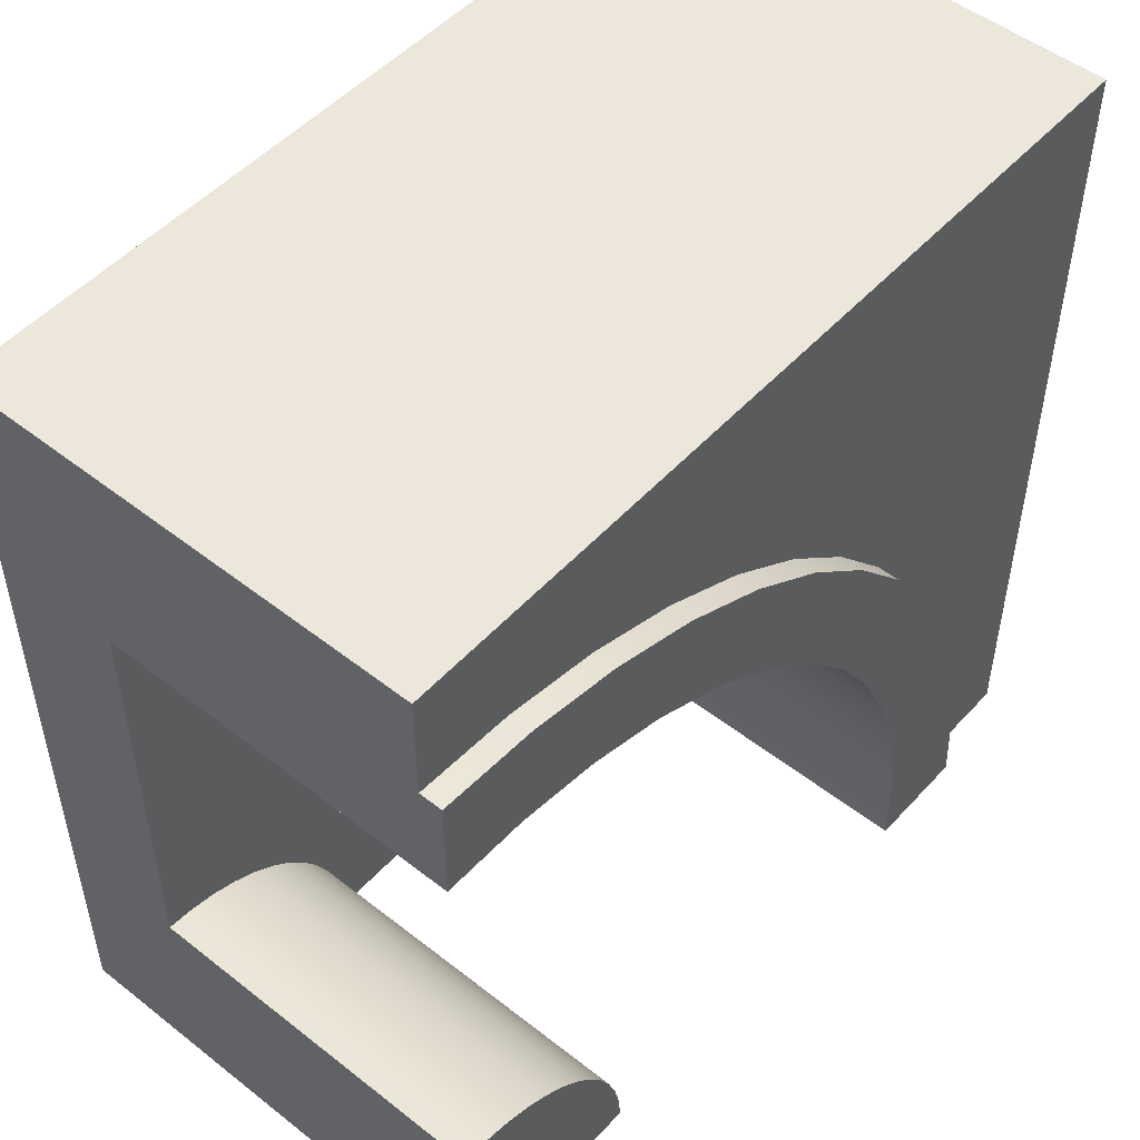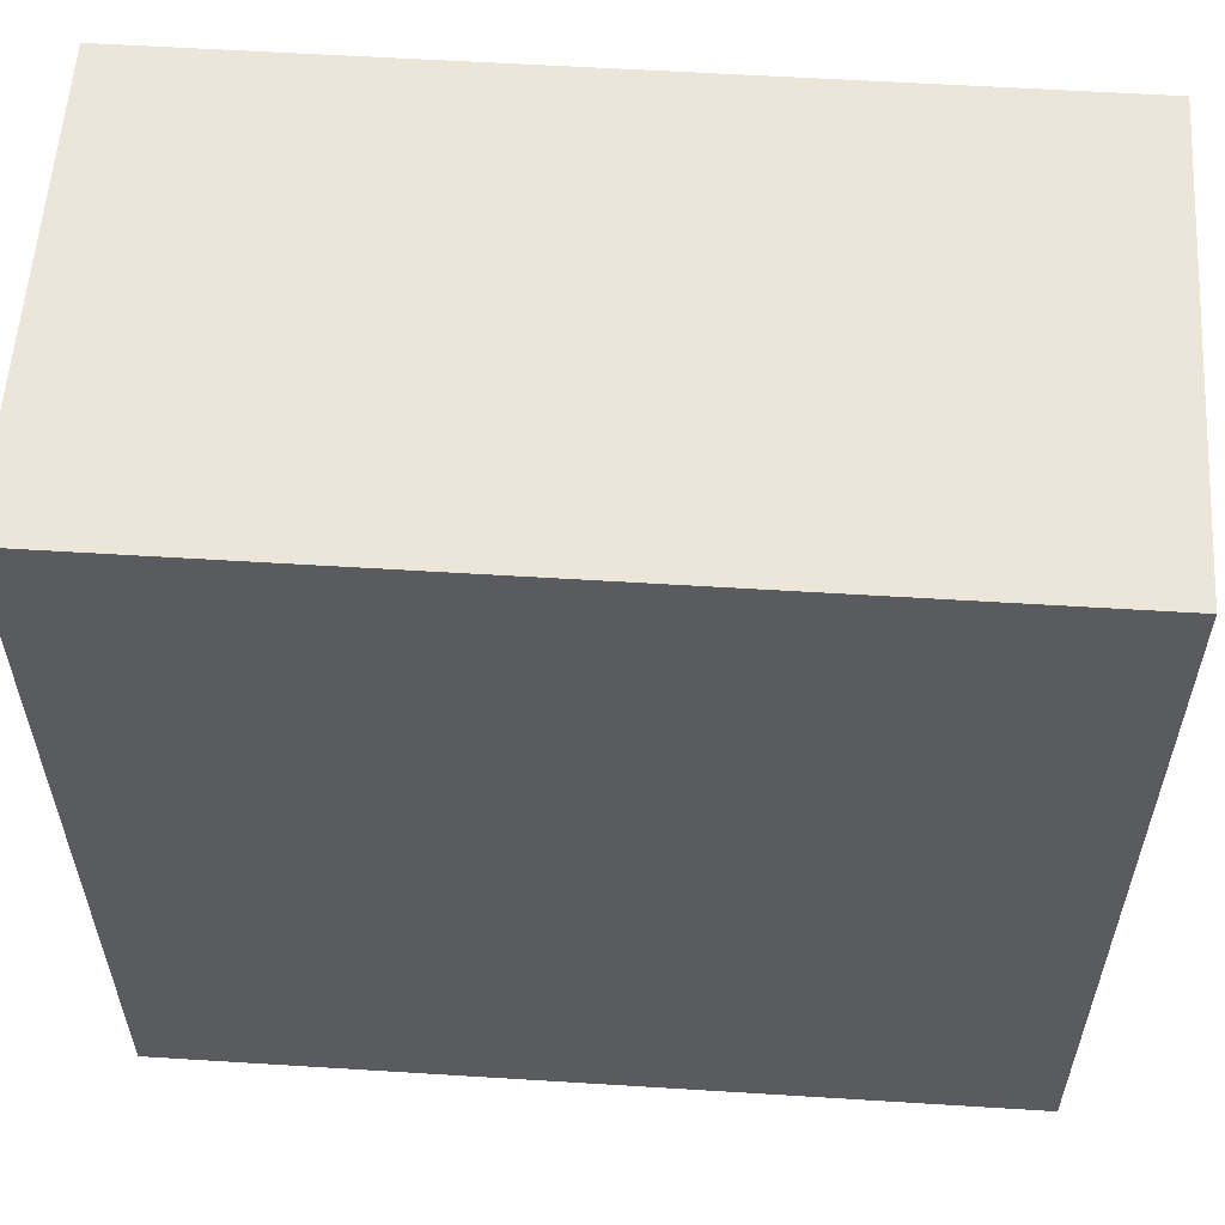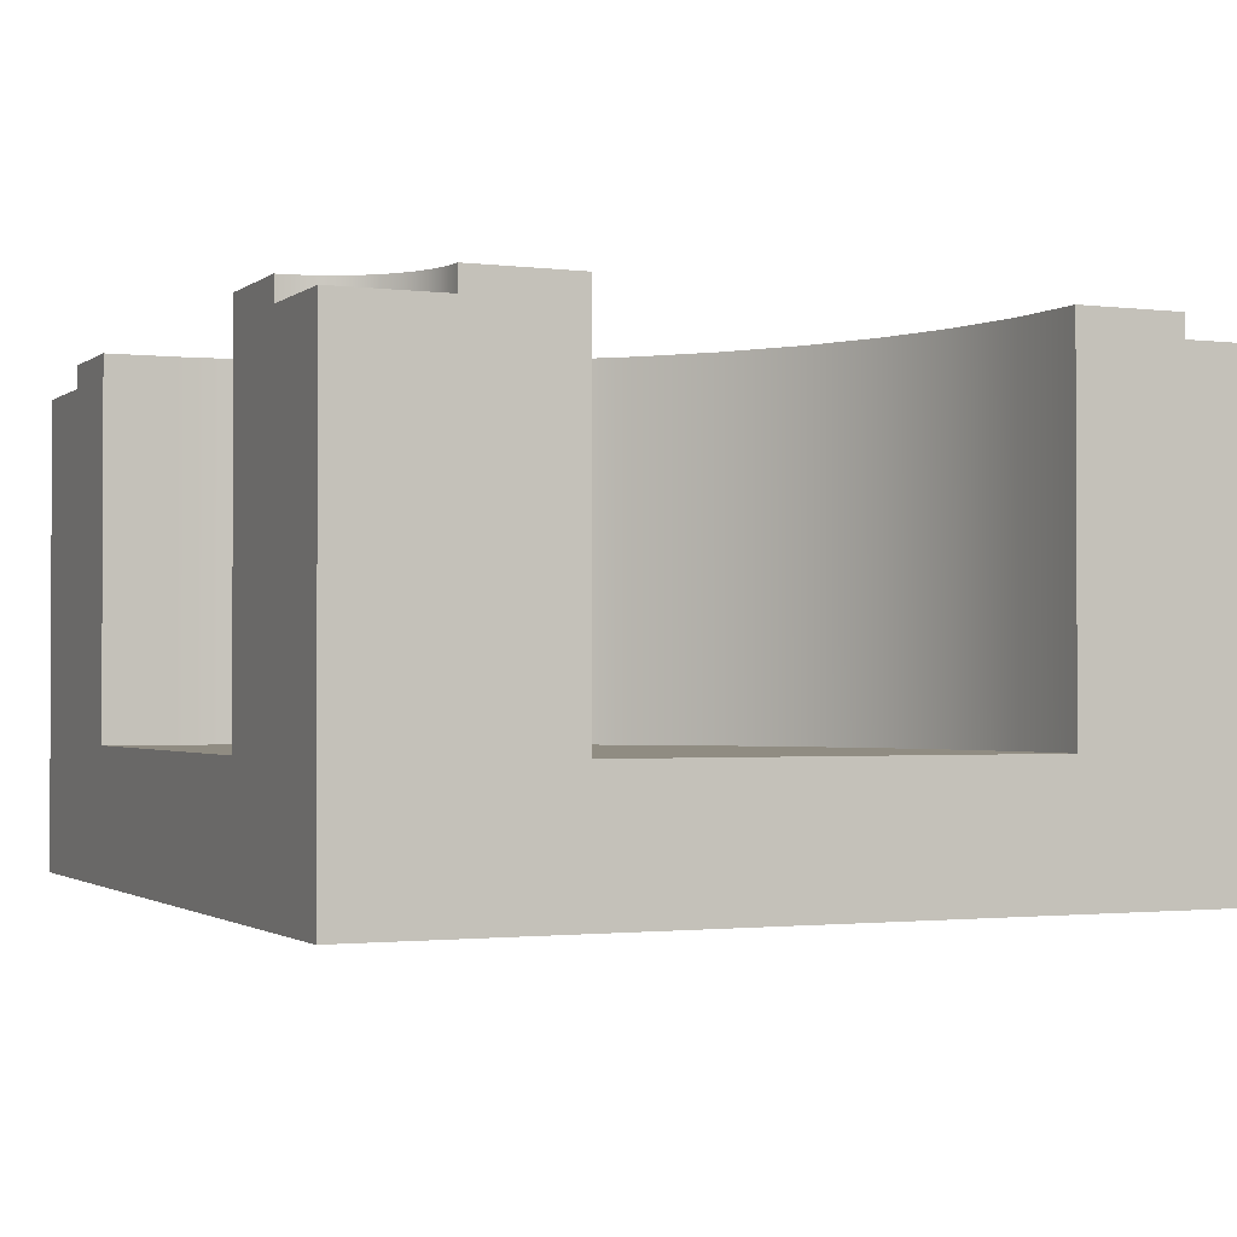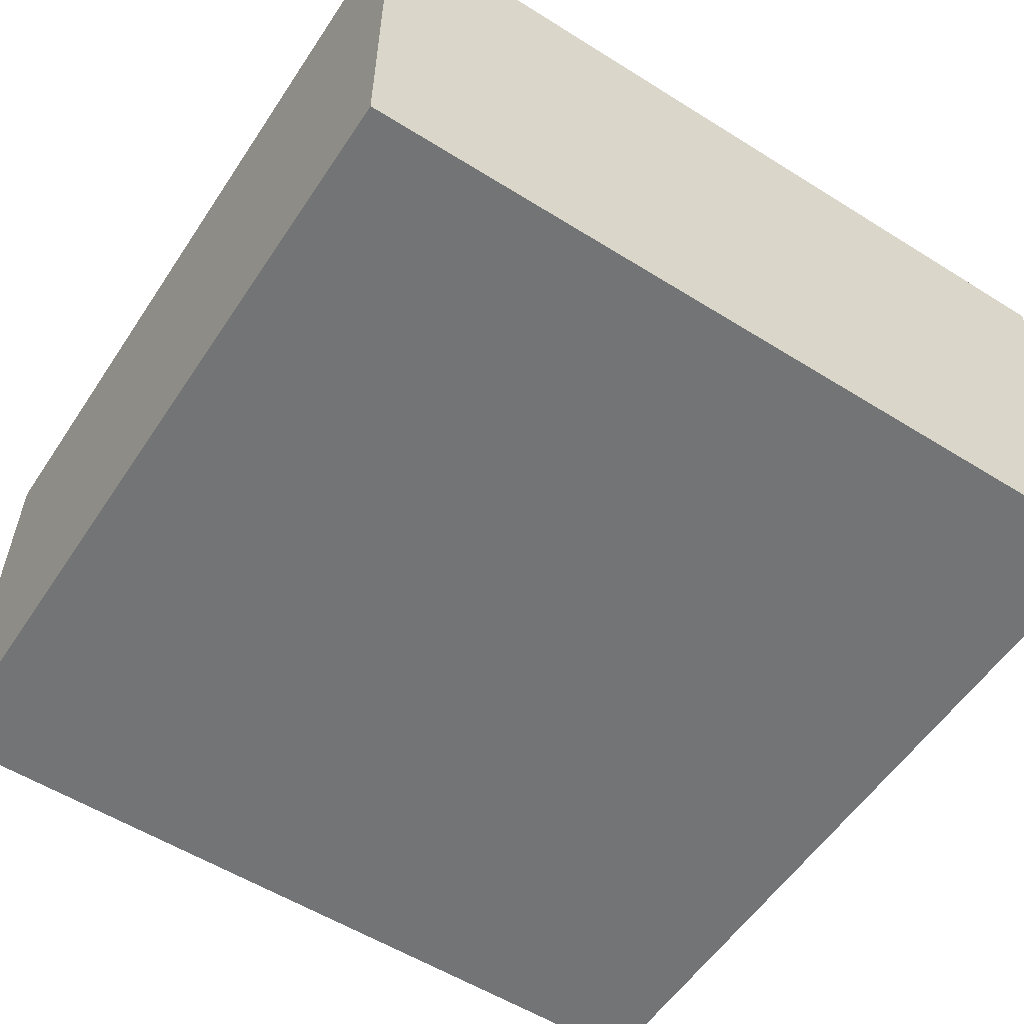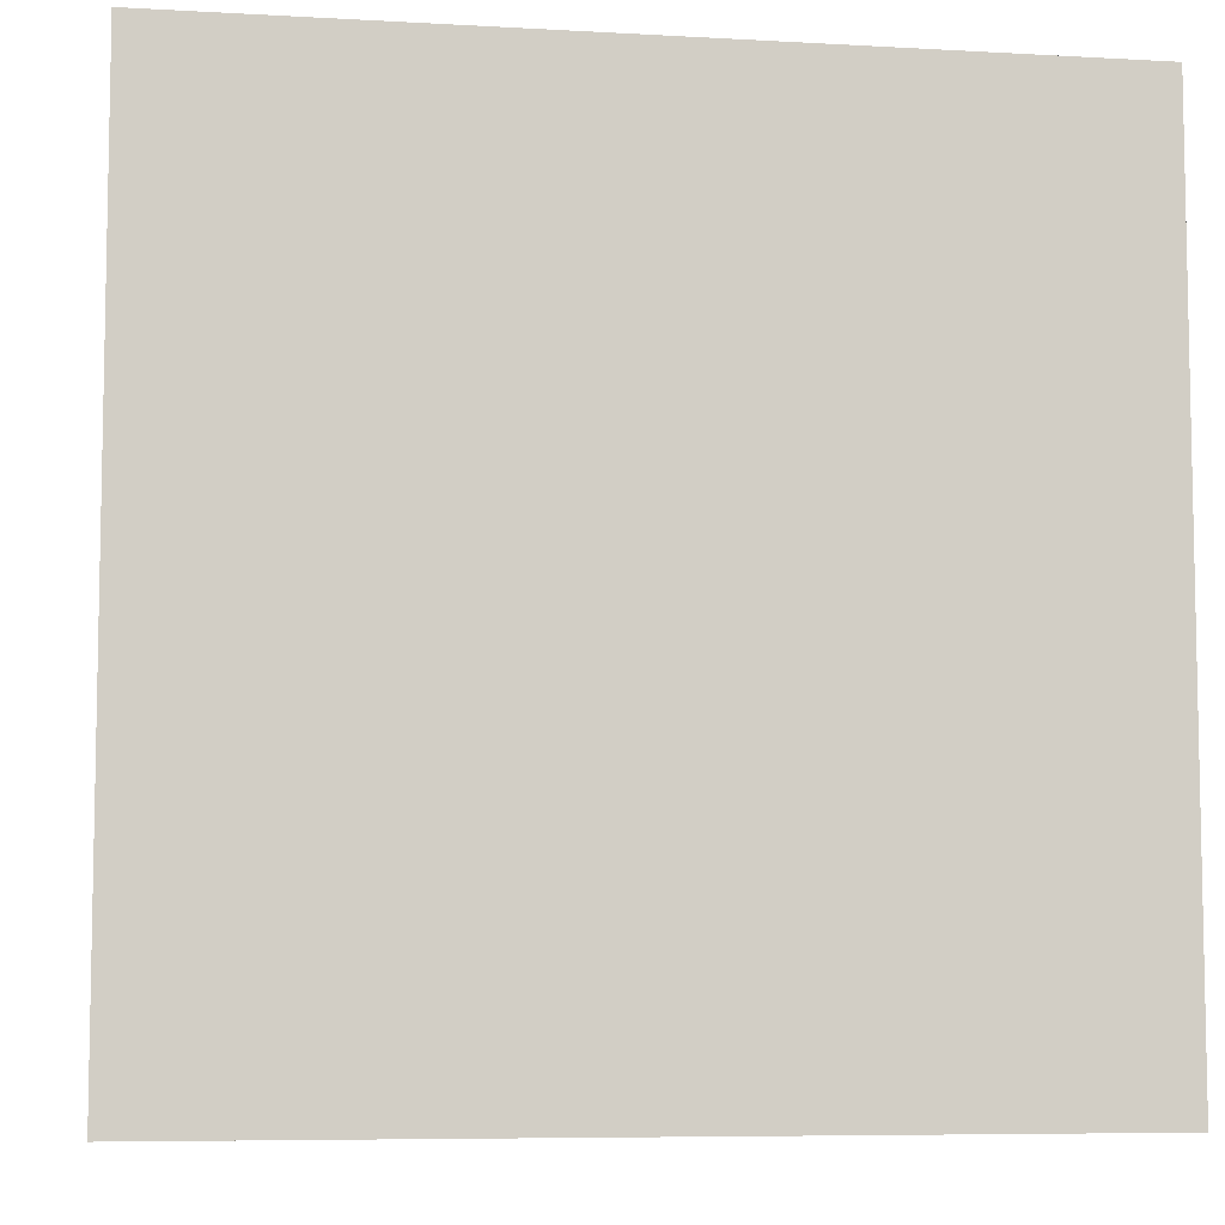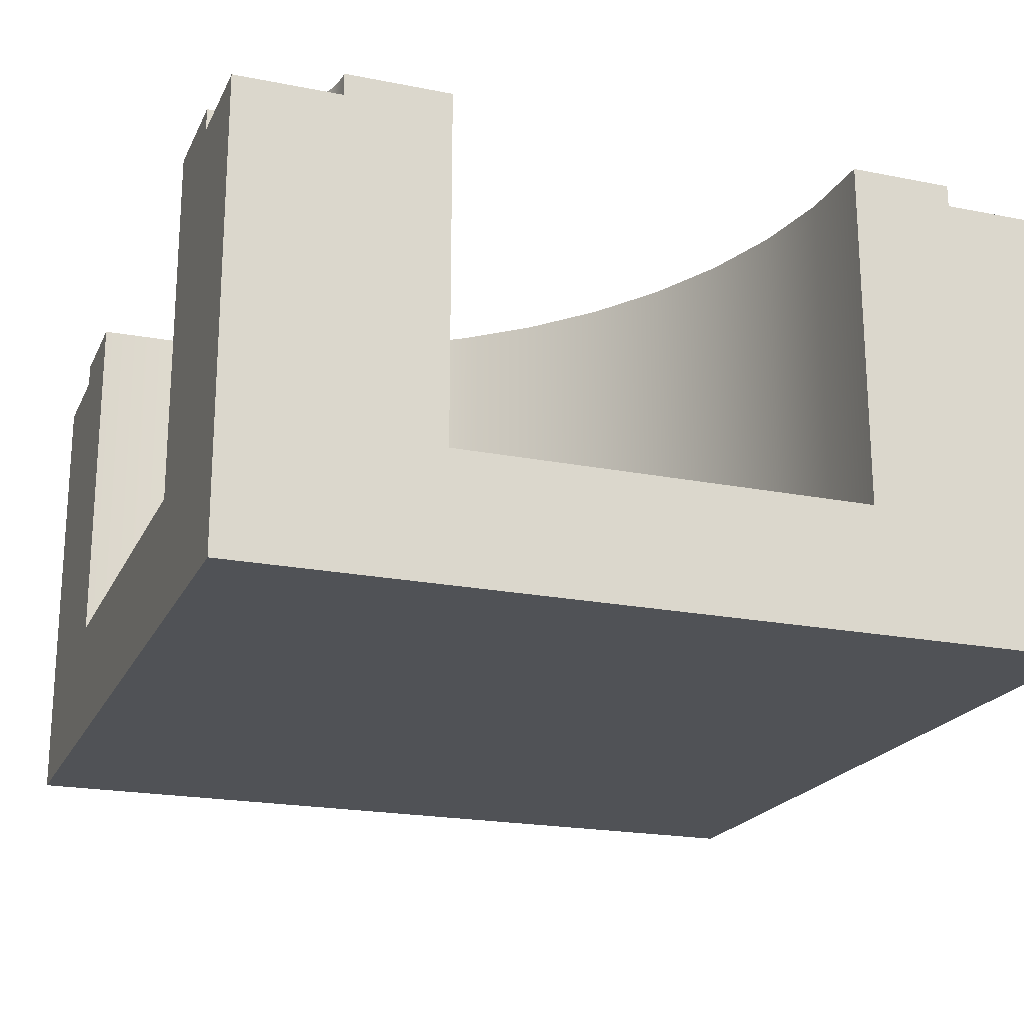
<metadata>
{"format":"obj","ext":"obj","renderer":"f3d","projection":"perspective","resolution":1024,"background":"white","views":[{"elev":50.6,"azim":130.6,"up":"+Z"},{"elev":57.5,"azim":3.7,"up":"+Z"},{"elev":-1.5,"azim":155.8,"up":"+Y"},{"elev":-56.2,"azim":-33.2,"up":"+Y"},{"elev":-7.1,"azim":-9.2,"up":"+Z"},{"elev":-20.6,"azim":160.2,"up":"+Y"}]}
</metadata>
<code>
o Mesh1_Group1_Model.075
v 2.259 0.455 -2.903
v 2.25 0.455 -3
v 0.75 0.455 -3
v 0.7568 0.455 -2.702
v 0.8048 0.455 -2.408
v 0.8929 0.455 -2.123
v 1.02 0.455 -1.853
v 1.182 0.455 -1.603
v 1.378 0.455 -1.378
v 1.603 0.455 -1.182
v 1.853 0.455 -1.02
v 2.123 0.455 -0.8929
v 2.408 0.455 -0.8048
v 2.702 0.455 -0.7568
v 3 0.455 -0.75
v 3 0.455 -2.25
v 2.903 0.455 -2.259
v 2.808 0.455 -2.28
v 2.717 0.455 -2.313
v 2.63 0.455 -2.357
v 2.549 0.455 -2.412
v 2.477 0.455 -2.477
v 2.412 0.455 -2.549
v 2.357 0.455 -2.63
v 2.313 0.455 -2.717
v 2.28 0.455 -2.808
v 3 0 -0.75
v 3 0 -2.25
v 2.25 0 -3
v 0.75 0 -3
v 2.25 1.73 -3
v 2.259 1.73 -2.903
v 2.625 1.73 -3
v 2.625 1.65 -3
v 2.625 0 -3
v 2.628 1.65 -2.951
v 2.628 1.73 -2.951
v 3 0 -2.625
v 3 1.65 -2.625
v 3 1.73 -2.625
v 3 1.73 -2.25
v 2.951 1.65 -2.628
v 2.951 1.73 -2.628
v 2.903 1.65 -2.638
v 2.903 1.73 -2.638
v 2.856 1.65 -2.654
v 2.856 1.73 -2.654
v 2.812 1.65 -2.675
v 2.812 1.73 -2.675
v 2.772 1.65 -2.702
v 2.772 1.73 -2.702
v 2.735 1.65 -2.735
v 2.735 1.73 -2.735
v 2.702 1.65 -2.772
v 2.702 1.73 -2.772
v 2.675 1.65 -2.812
v 2.675 1.73 -2.812
v 2.654 1.65 -2.856
v 2.654 1.73 -2.856
v 2.638 1.65 -2.903
v 2.638 1.73 -2.903
v 2.28 1.73 -2.808
v 2.313 1.73 -2.717
v 2.357 1.73 -2.63
v 2.412 1.73 -2.549
v 2.477 1.73 -2.477
v 2.549 1.73 -2.412
v 2.63 1.73 -2.357
v 2.717 1.73 -2.313
v 2.808 1.73 -2.28
v 2.903 1.73 -2.259
v 3 1.73 -0.375
v 3 1.65 -0.375
v 3 0 -0.375
v 3 1.73 -0.75
v 2.657 1.65 -0.3975
v 2.657 1.73 -0.3975
v 0.375 0 -3
v 0.375 1.65 -3
v 0.375 1.73 -3
v 0.75 1.73 -3
v 0.3975 1.65 -2.657
v 0.3975 1.73 -2.657
v 0.4644 1.65 -2.321
v 0.4644 1.73 -2.321
v 0.5748 1.65 -1.995
v 0.5748 1.73 -1.995
v 0.7267 1.65 -1.688
v 0.7267 1.73 -1.688
v 0.9174 1.65 -1.402
v 0.9174 1.73 -1.402
v 1.144 1.65 -1.144
v 1.144 1.73 -1.144
v 1.402 1.65 -0.9174
v 1.402 1.73 -0.9174
v 1.688 1.65 -0.7267
v 1.688 1.73 -0.7267
v 1.995 1.65 -0.5748
v 1.995 1.73 -0.5748
v 2.321 1.65 -0.4644
v 2.321 1.73 -0.4644
v 2.702 1.73 -0.7568
v 2.408 1.73 -0.8048
v 2.123 1.73 -0.8929
v 1.853 1.73 -1.02
v 1.603 1.73 -1.182
v 1.378 1.73 -1.378
v 1.182 1.73 -1.603
v 1.02 1.73 -1.853
v 0.8929 1.73 -2.123
v 0.8048 1.73 -2.408
v 0.7568 1.73 -2.702
v 3 1.65 -3
v 3 0 -3
v 3 0 0
v 0 0 0
v 0 0 -3
v 3 1.65 0
v 0 1.65 -3
v 0 1.65 0
f 22 10 21
f 28 15 27
f 30 2 29
f 1 2 3
f 3 4 1
f 4 5 26
f 26 5 25
f 5 6 25
f 6 7 24
f 25 6 24
f 7 8 23
f 8 9 22
f 9 10 22
f 10 11 21
f 23 8 22
f 11 12 20
f 12 13 19
f 19 13 18
f 13 14 18
f 14 15 17
f 18 14 17
f 15 16 17
f 24 7 23
f 26 1 4
f 12 19 20
f 11 20 21
f 28 16 15
f 30 3 2
f 2 32 31
f 2 31 34
f 34 37 36
f 39 41 16
f 42 40 39
f 44 43 42
f 46 45 44
f 48 47 46
f 50 49 48
f 52 51 50
f 54 53 52
f 56 55 54
f 58 57 56
f 60 59 58
f 36 61 60
f 51 53 66
f 1 62 32
f 26 63 62
f 25 64 63
f 24 65 64
f 23 66 65
f 22 67 66
f 21 68 67
f 20 69 68
f 19 70 69
f 18 71 70
f 17 41 71
f 15 75 73
f 73 77 76
f 79 81 3
f 82 80 79
f 84 83 82
f 86 85 84
f 88 87 86
f 90 89 88
f 92 91 90
f 94 93 92
f 96 95 94
f 98 97 96
f 100 99 98
f 76 101 100
f 105 106 95
f 14 75 15
f 13 102 14
f 12 103 13
f 11 104 12
f 10 105 11
f 9 106 10
f 8 107 9
f 7 108 8
f 6 109 7
f 5 110 6
f 4 111 5
f 3 112 4
f 2 1 32
f 31 33 34
f 34 35 2
f 35 29 2
f 34 33 37
f 16 28 38
f 39 40 41
f 16 38 39
f 42 43 40
f 44 45 43
f 46 47 45
f 48 49 47
f 50 51 49
f 52 53 51
f 54 55 53
f 56 57 55
f 58 59 57
f 60 61 59
f 36 37 61
f 71 41 40
f 71 40 43
f 69 70 45
f 70 71 43
f 67 68 49
f 68 69 47
f 67 51 66
f 65 66 55
f 65 55 57
f 63 64 59
f 64 65 57
f 59 64 57
f 32 62 37
f 62 63 61
f 61 63 59
f 33 31 32
f 37 33 32
f 51 67 49
f 70 43 45
f 61 37 62
f 69 45 47
f 47 49 68
f 55 66 53
f 1 26 62
f 26 25 63
f 25 24 64
f 24 23 65
f 23 22 66
f 22 21 67
f 21 20 68
f 20 19 69
f 19 18 70
f 18 17 71
f 17 16 41
f 75 72 73
f 73 74 15
f 74 27 15
f 73 72 77
f 3 30 78
f 79 80 81
f 3 78 79
f 82 83 80
f 84 85 83
f 86 87 85
f 88 89 87
f 90 91 89
f 92 93 91
f 94 95 93
f 96 97 95
f 98 99 97
f 100 101 99
f 76 77 101
f 112 81 80
f 80 83 112
f 83 85 111
f 85 87 110
f 87 89 110
f 89 91 109
f 91 93 108
f 93 95 106
f 95 97 105
f 93 106 107
f 97 99 104
f 99 101 104
f 104 101 103
f 101 77 103
f 77 72 102
f 103 77 102
f 72 75 102
f 91 108 109
f 108 93 107
f 83 111 112
f 110 111 85
f 109 110 89
f 97 104 105
f 14 102 75
f 13 103 102
f 12 104 103
f 11 105 104
f 10 106 105
f 9 107 106
f 8 108 107
f 7 109 108
f 6 110 109
f 5 111 110
f 4 112 111
f 3 81 112
f 44 42 113
f 35 113 114
f 27 116 30
f 39 114 113
f 92 90 120
f 74 118 115
f 115 120 116
f 116 119 117
f 79 117 119
f 39 113 42
f 113 34 36
f 60 113 36
f 60 58 113
f 58 56 113
f 56 54 113
f 54 52 113
f 52 50 113
f 50 48 113
f 48 46 113
f 46 44 113
f 35 34 113
f 29 35 38
f 35 114 38
f 38 28 29
f 28 27 30
f 117 78 116
f 78 30 116
f 30 29 28
f 27 74 116
f 74 115 116
f 39 38 114
f 120 118 100
f 118 73 76
f 118 76 100
f 79 119 82
f 119 120 84
f 82 119 84
f 120 100 98
f 86 84 120
f 120 98 96
f 120 96 94
f 88 86 120
f 90 88 120
f 120 94 92
f 74 73 118
f 115 118 120
f 116 120 119
f 79 78 117

</code>
